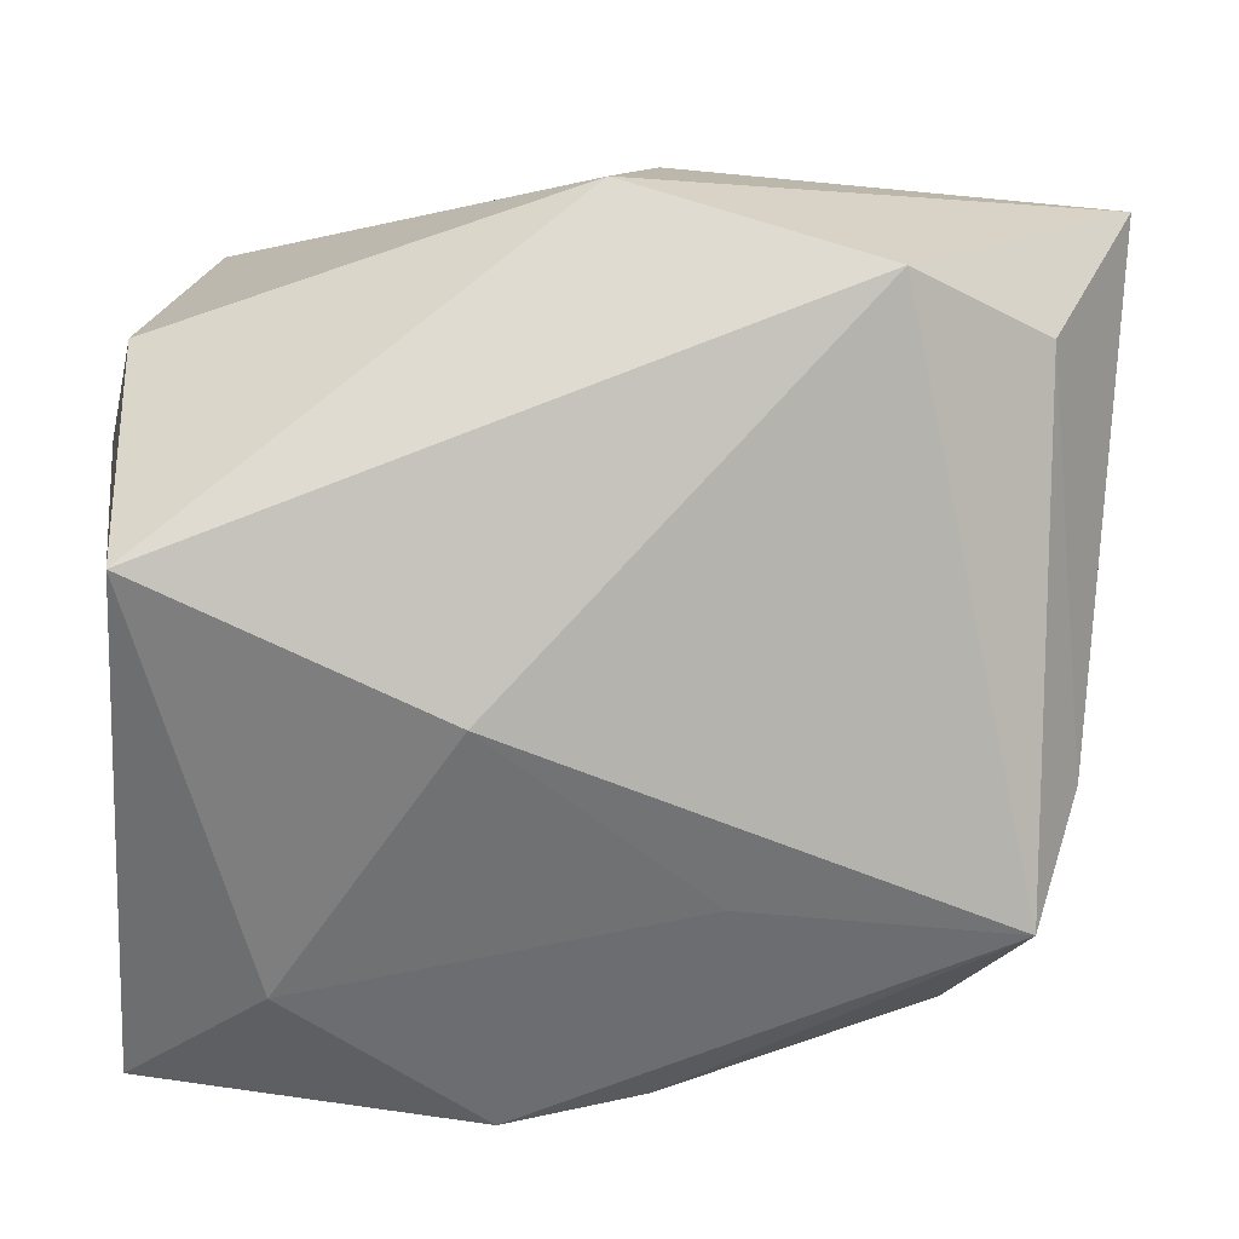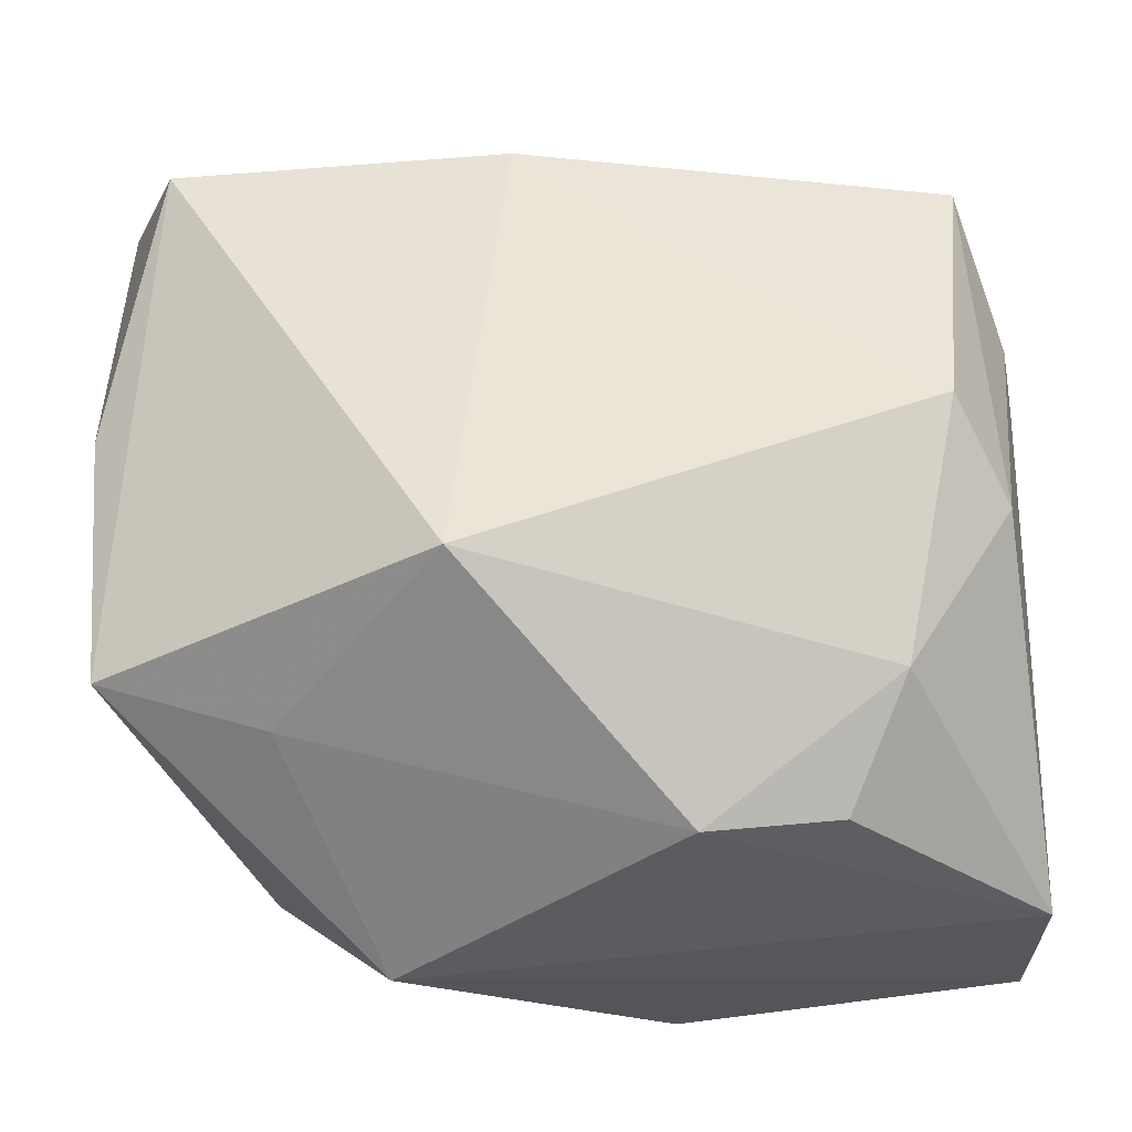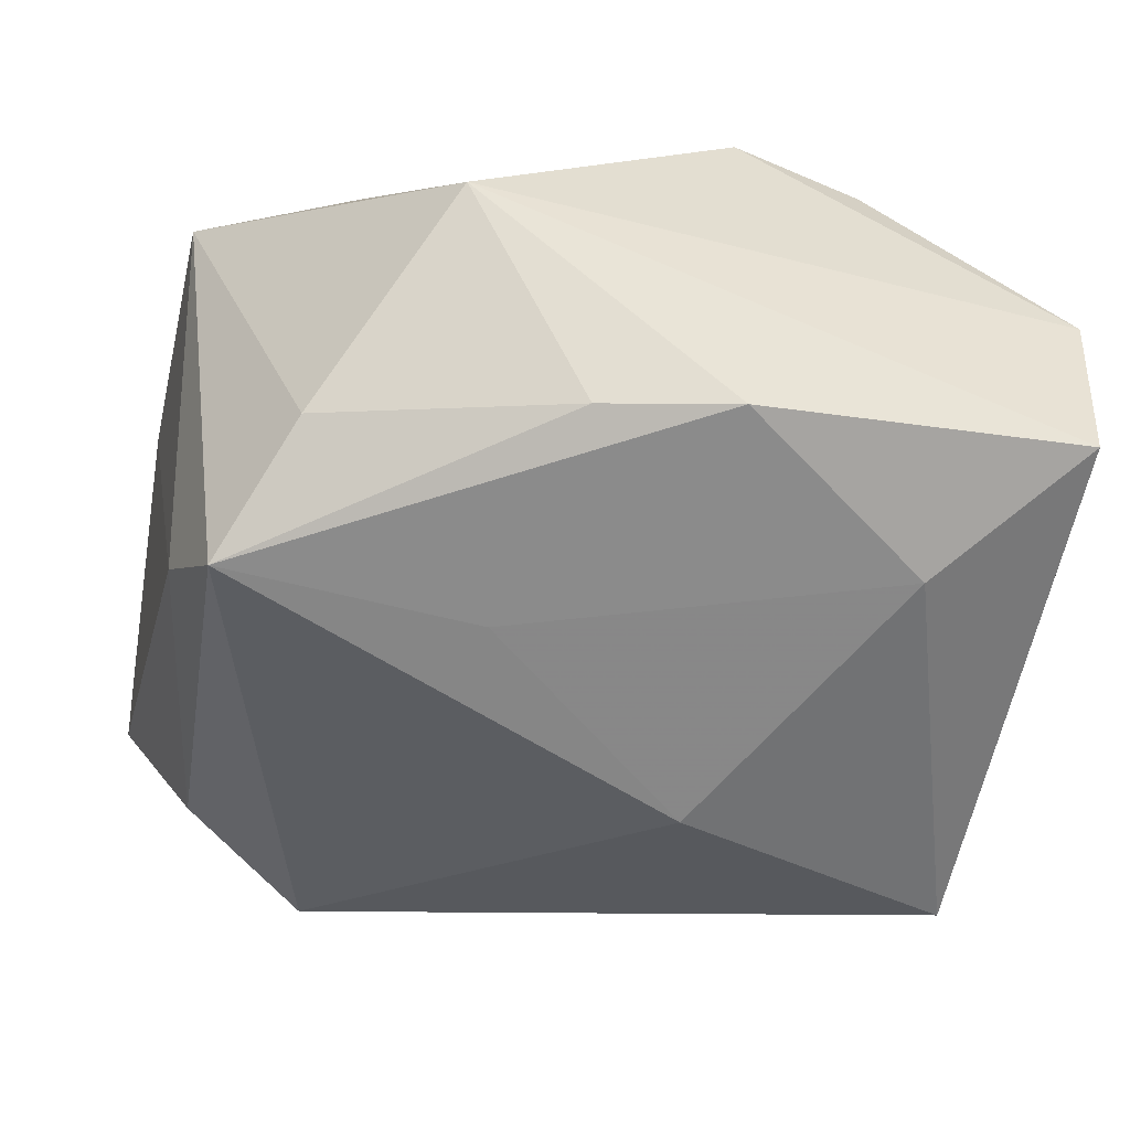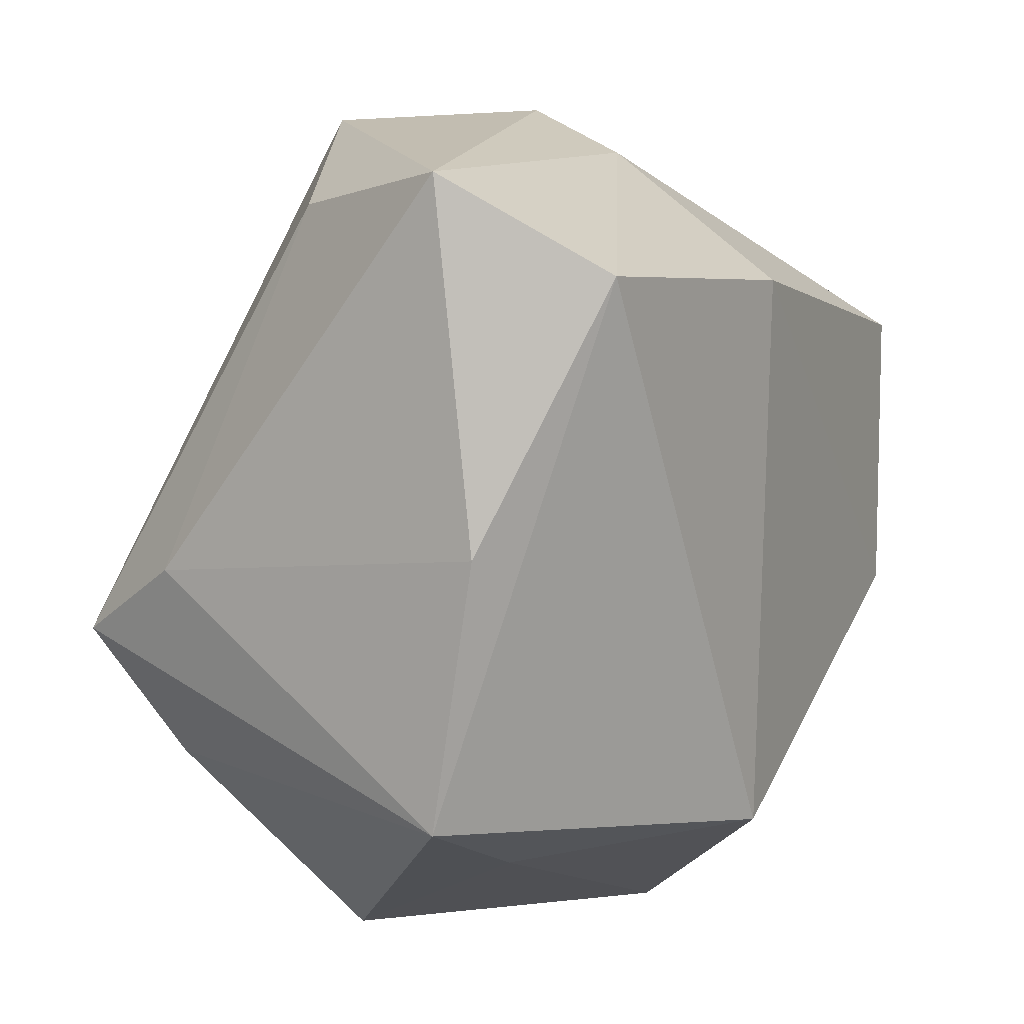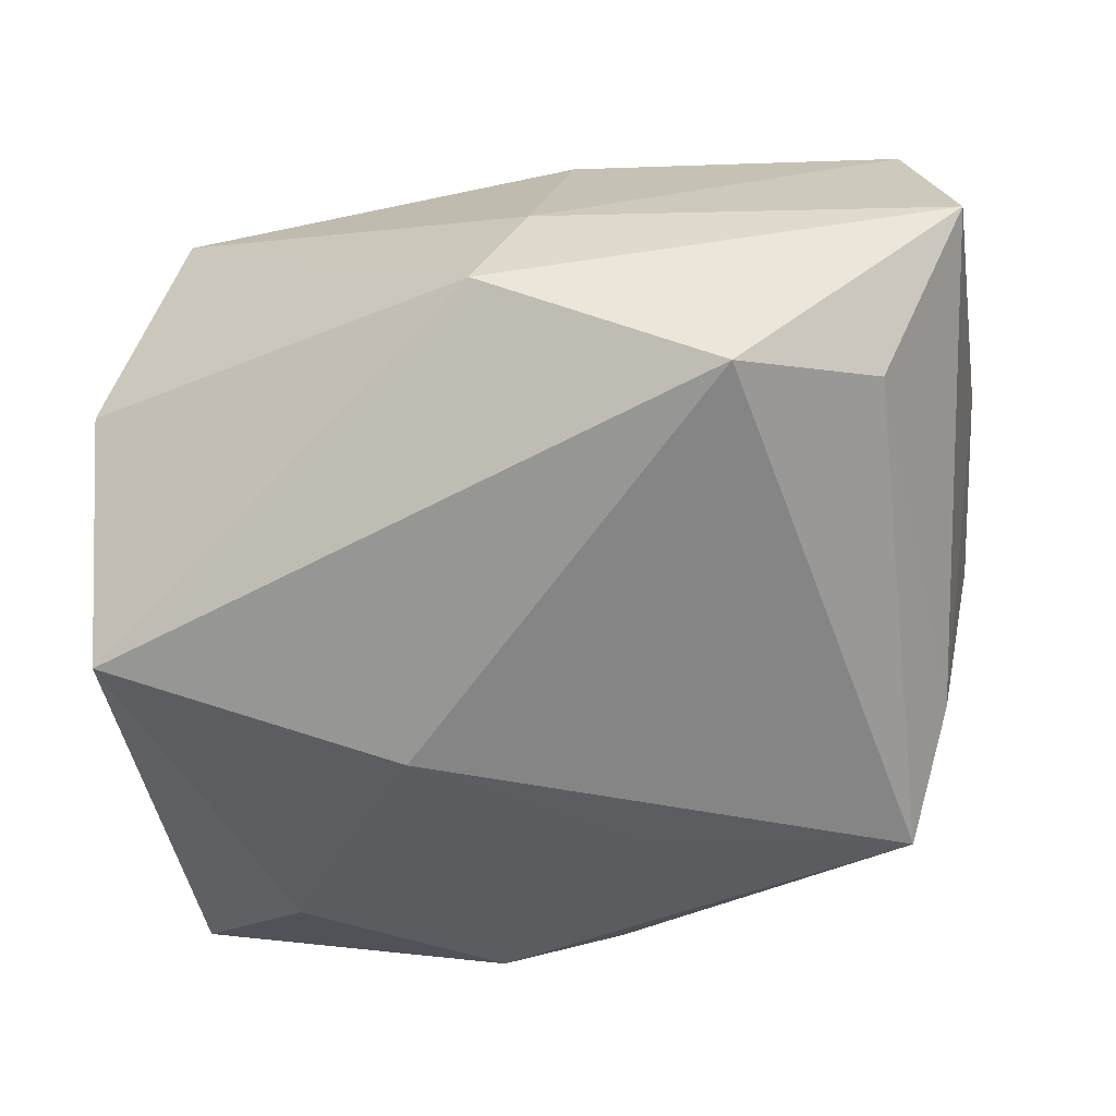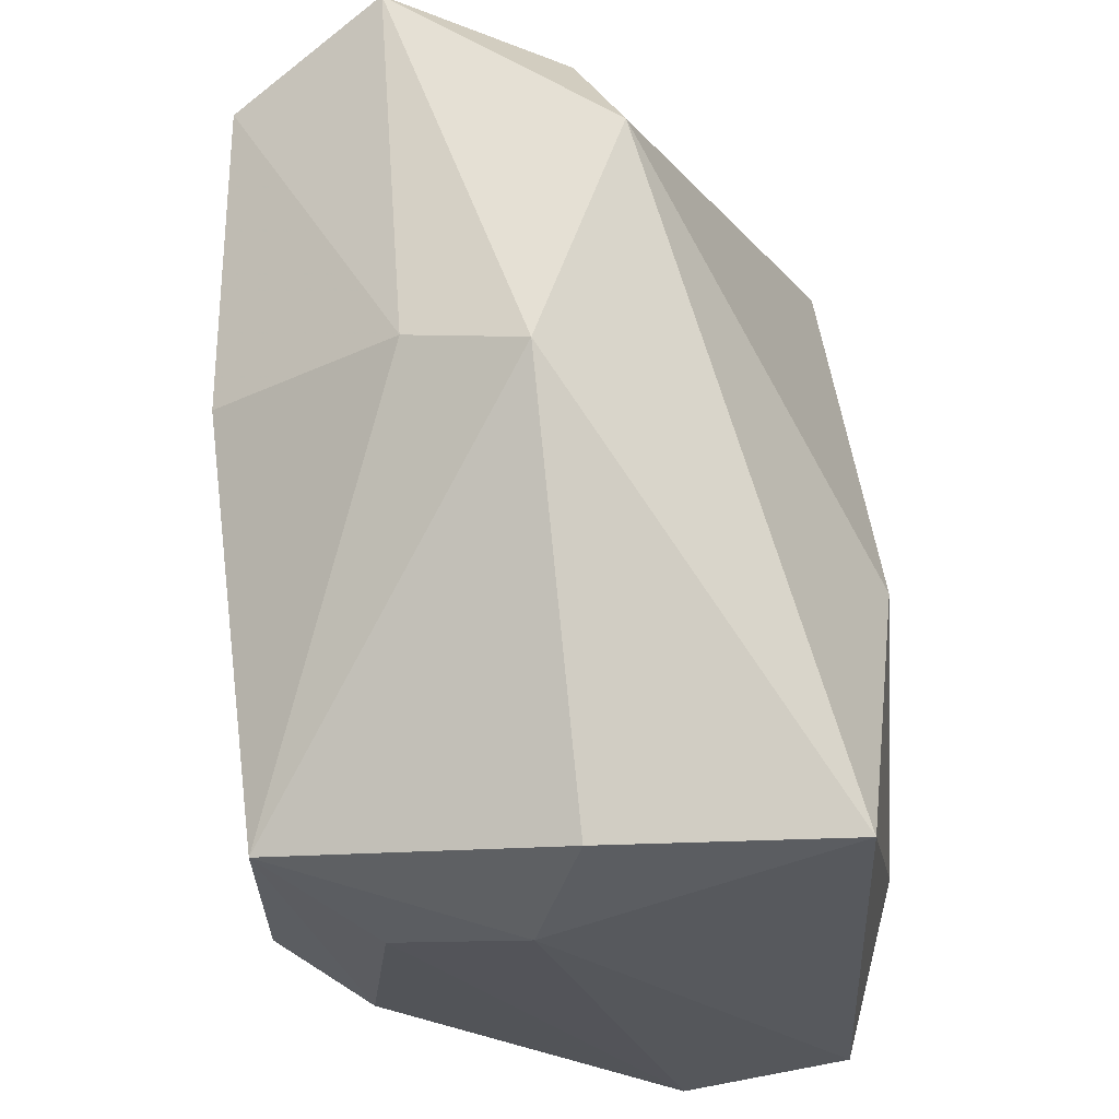
<metadata>
{"format":"obj","ext":"obj","renderer":"f3d","projection":"perspective","resolution":1024,"background":"white","views":[{"elev":36.2,"azim":178.7,"up":"+Y"},{"elev":-45.1,"azim":-1.3,"up":"+Y"},{"elev":-64.1,"azim":-8.4,"up":"+Z"},{"elev":4.5,"azim":-65.9,"up":"+Y"},{"elev":-34.0,"azim":-170.2,"up":"+Z"},{"elev":62.5,"azim":83.8,"up":"+Y"}]}
</metadata>
<code>
v -0.03754 -0.001739 -0.01933
v -0.005151 0.03693 0.01177
v -0.02722 -0.02017 -0.0237
v -0.0349 0.03107 -0.005695
v -0.016 -0.03802 -0.01052
v -0.0008494 0.04164 0.001448
v 0.03692 0.01077 0.01769
v -0.003535 -0.0264 -0.02805
v 0.03682 0.02781 0.00149
v -0.00716 0.02457 0.02824
v 0.03202 0.02028 0.02773
v 0.0267 -0.01457 -0.02876
v -0.009248 -0.005403 -0.02949
v -0.02564 -0.02843 0.009572
v 0.03475 -0.01158 0.01978
v 0.03973 0.01564 0.005654
v 0.03973 -0.02709 -0.0241
v 0.03973 -0.0318 -0.008424
v -0.04084 -0.02312 0.009182
v 0.0206 -0.03567 0.008375
v 0.03645 0.02225 -0.02203
v 0.01016 0.01187 -0.02855
v -0.04305 0.03315 0.01048
v 0.009021 -0.02865 -0.02918
v -0.03795 0.0245 0.0248
v 0.008445 -0.0385 0.009954
v -0.04294 0.0008899 0.01392
v -0.03327 -0.008036 -0.02999
v -0.02276 0.03942 -0.008748
v 0.02525 -0.02711 0.01708
v 0.02939 -0.006525 0.02816
v -0.01172 -0.02544 0.02824
f 5 18 26
f 29 23 6
f 21 29 6
f 22 29 21
f 31 10 32
f 11 10 31
f 25 19 32
f 32 10 25
f 5 26 14
f 14 19 5
f 14 26 32
f 32 19 14
f 6 23 2
f 2 11 6
f 2 10 11
f 23 25 2
f 2 25 10
f 28 29 22
f 22 21 12
f 32 26 30
f 30 31 32
f 27 25 23
f 19 25 27
f 8 24 5
f 8 28 24
f 23 29 4
f 29 28 4
f 11 16 9
f 9 16 21
f 6 11 9
f 9 21 6
f 18 16 7
f 7 16 11
f 24 28 13
f 13 12 24
f 13 28 22
f 22 12 13
f 17 12 21
f 17 16 18
f 21 16 17
f 24 12 17
f 17 18 5
f 5 24 17
f 20 26 18
f 18 30 20
f 20 30 26
f 15 30 18
f 31 30 15
f 18 7 15
f 11 31 15
f 15 7 11
f 1 28 19
f 19 27 1
f 1 27 23
f 23 4 1
f 1 4 28
f 3 8 5
f 28 8 3
f 5 19 3
f 19 28 3

</code>
